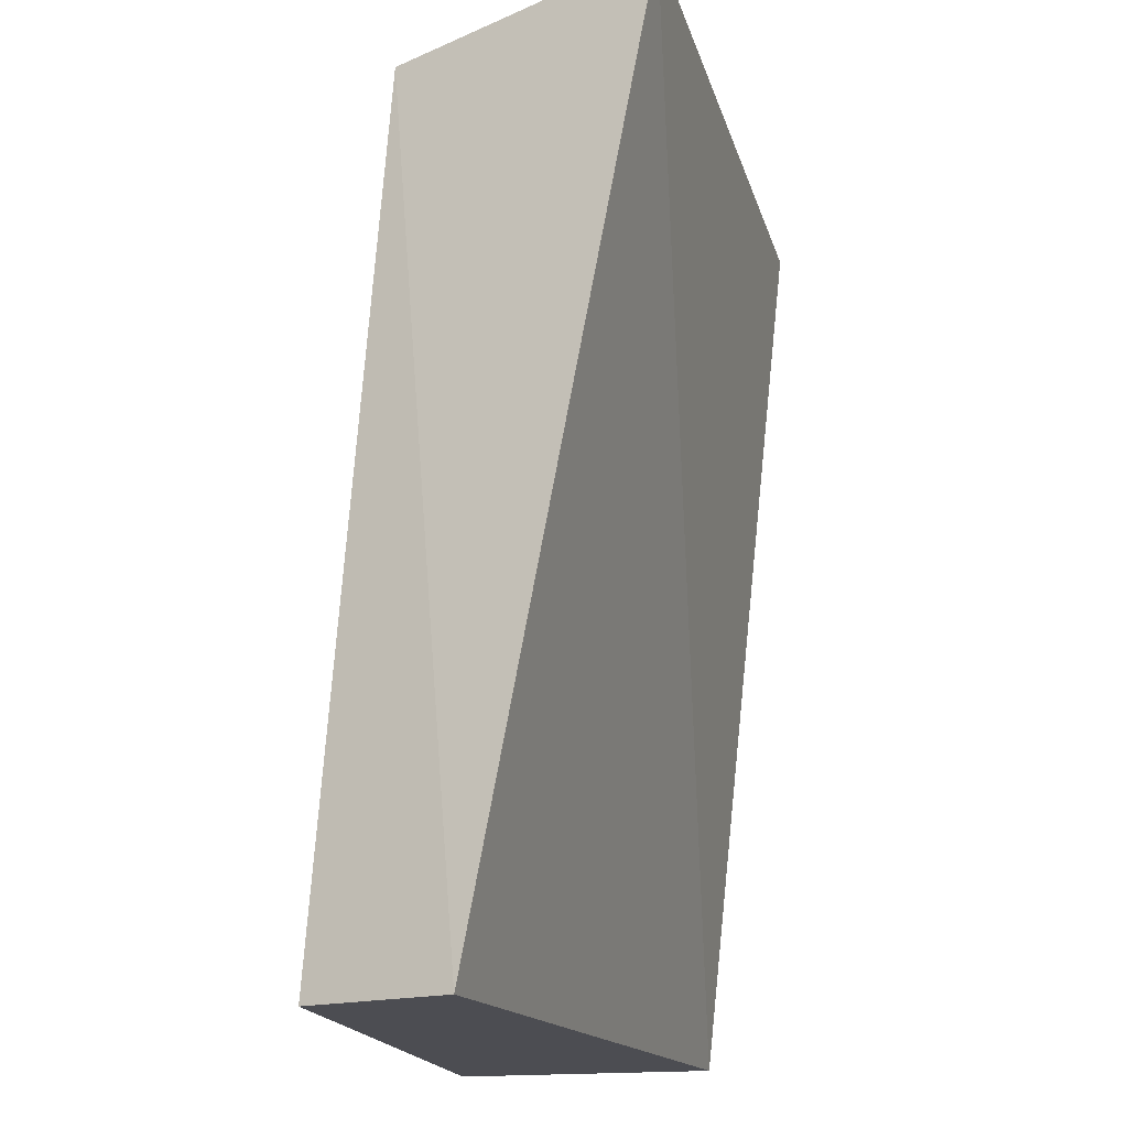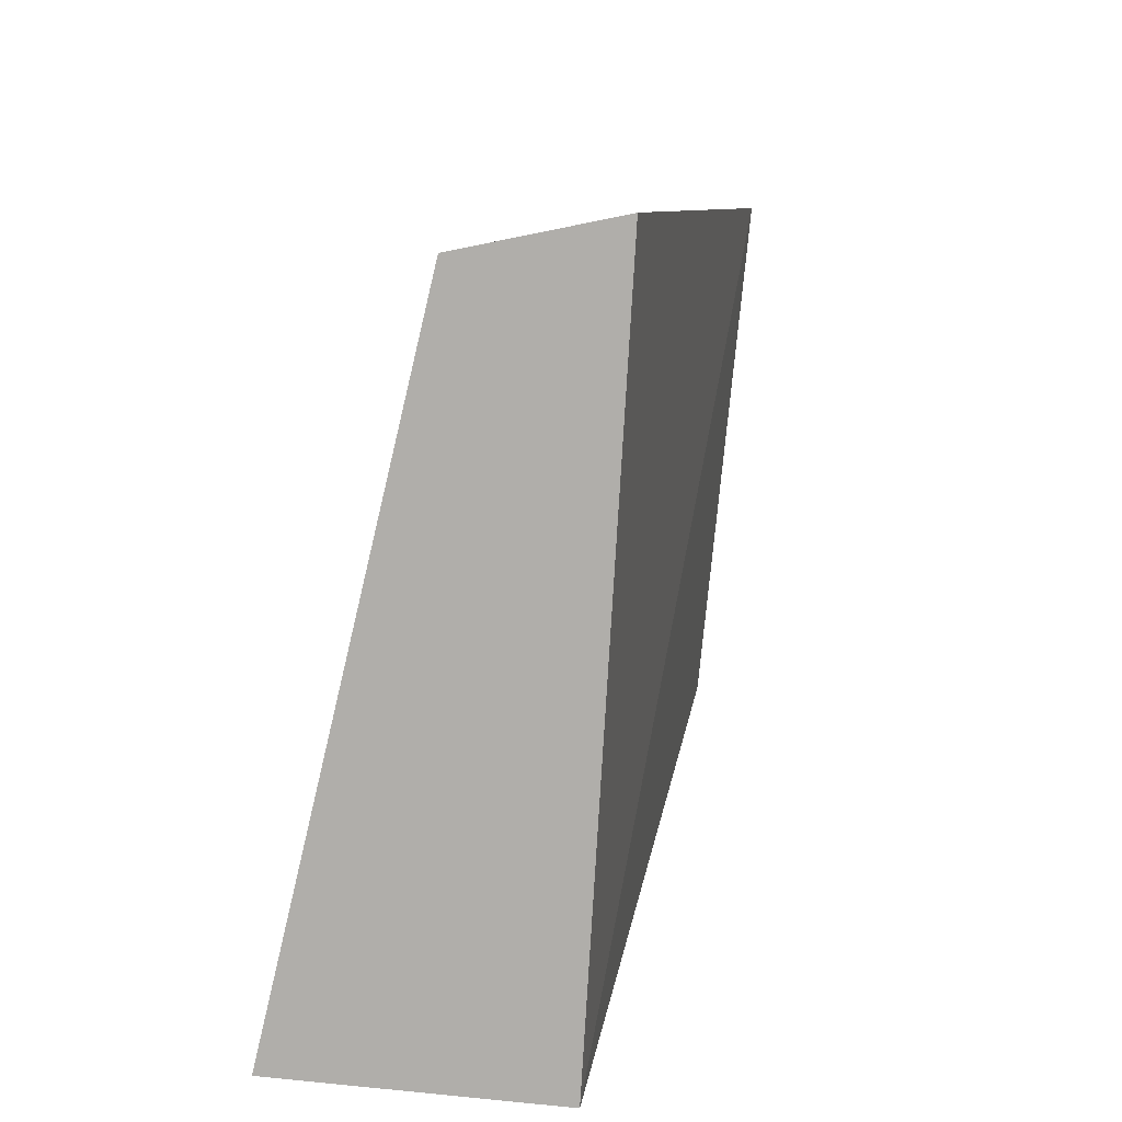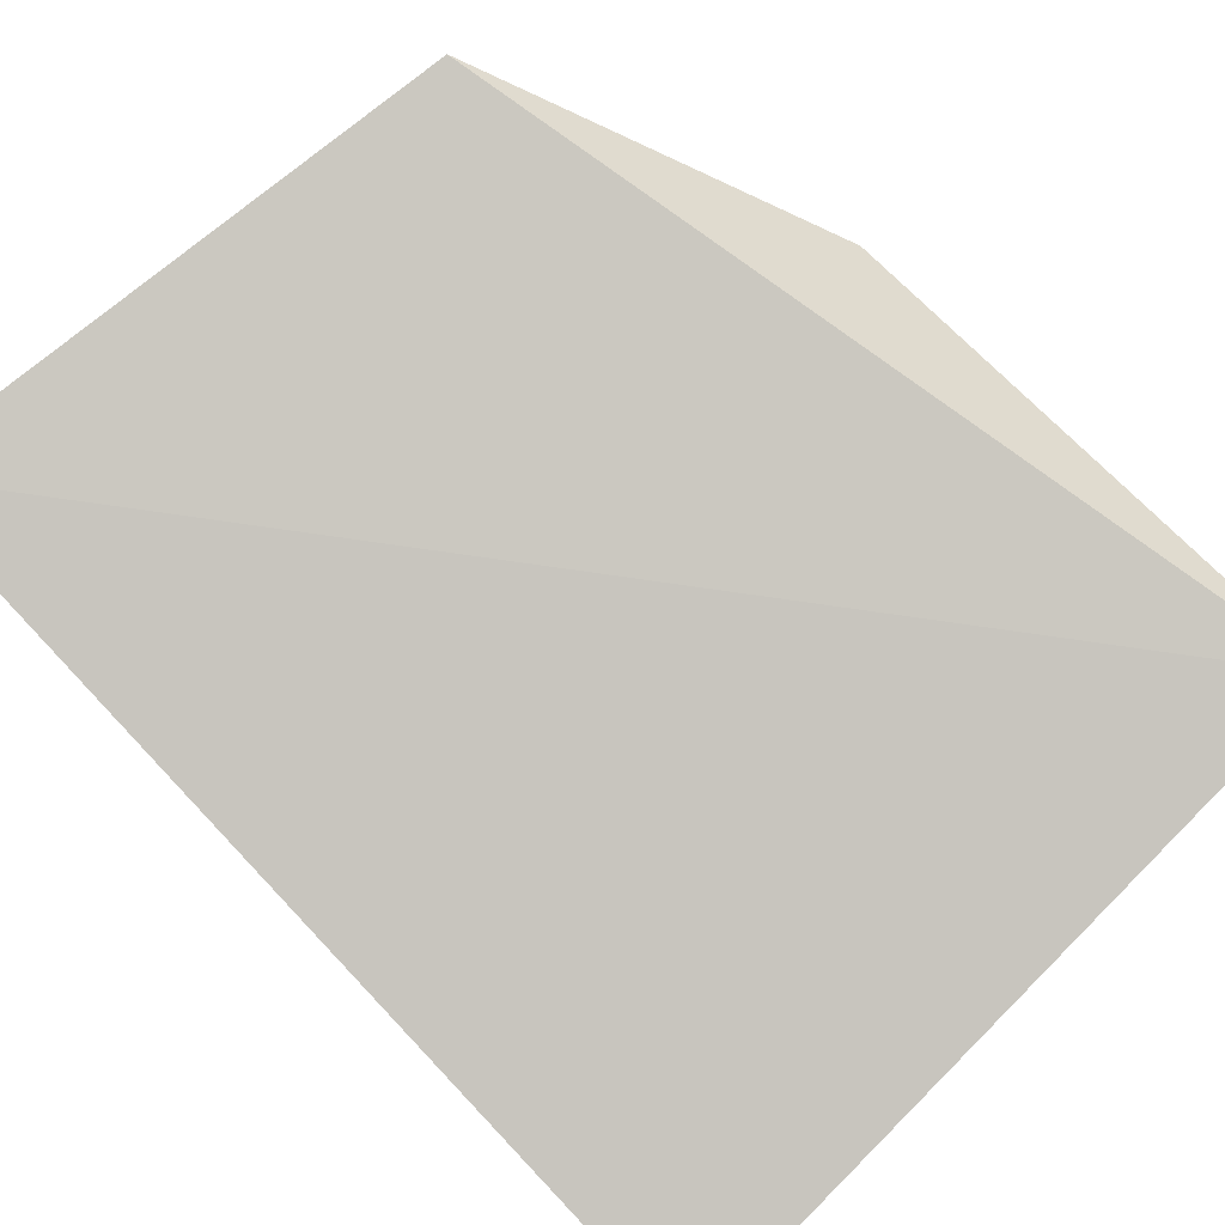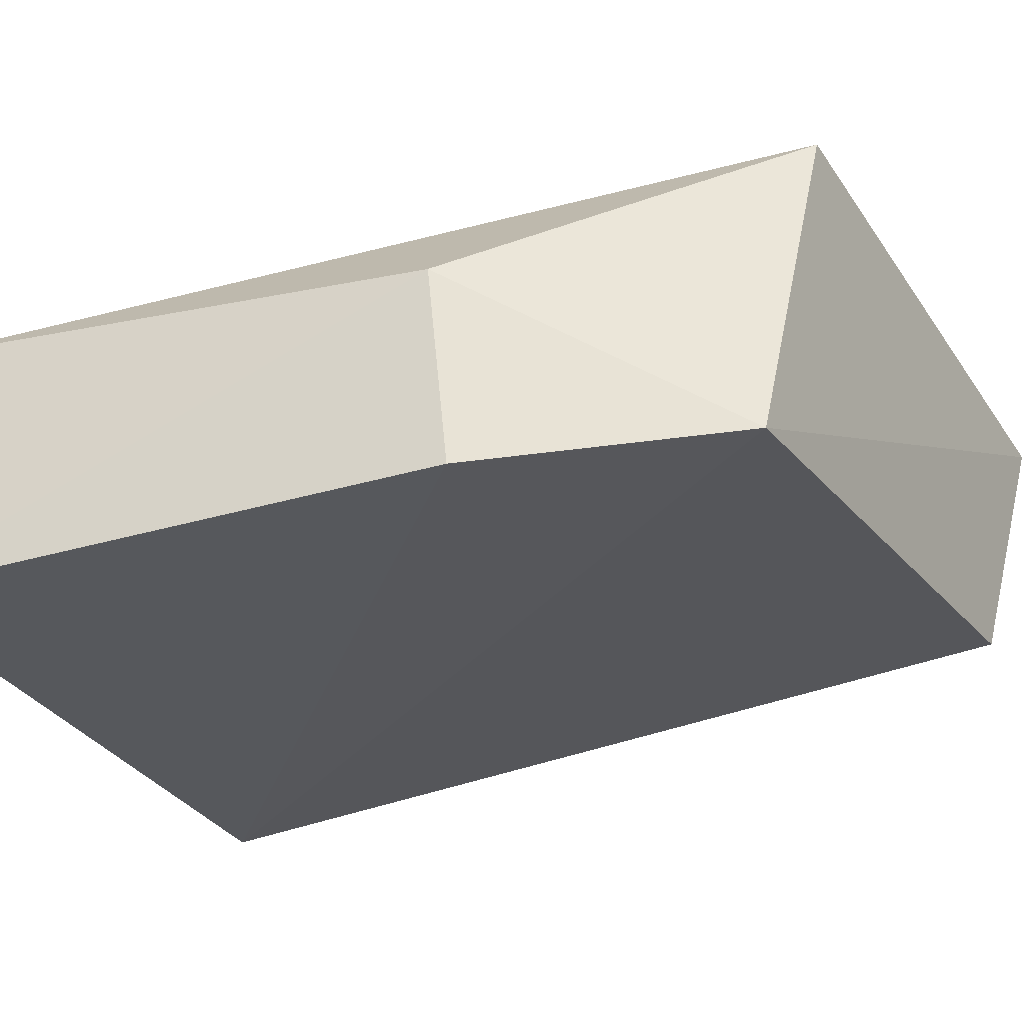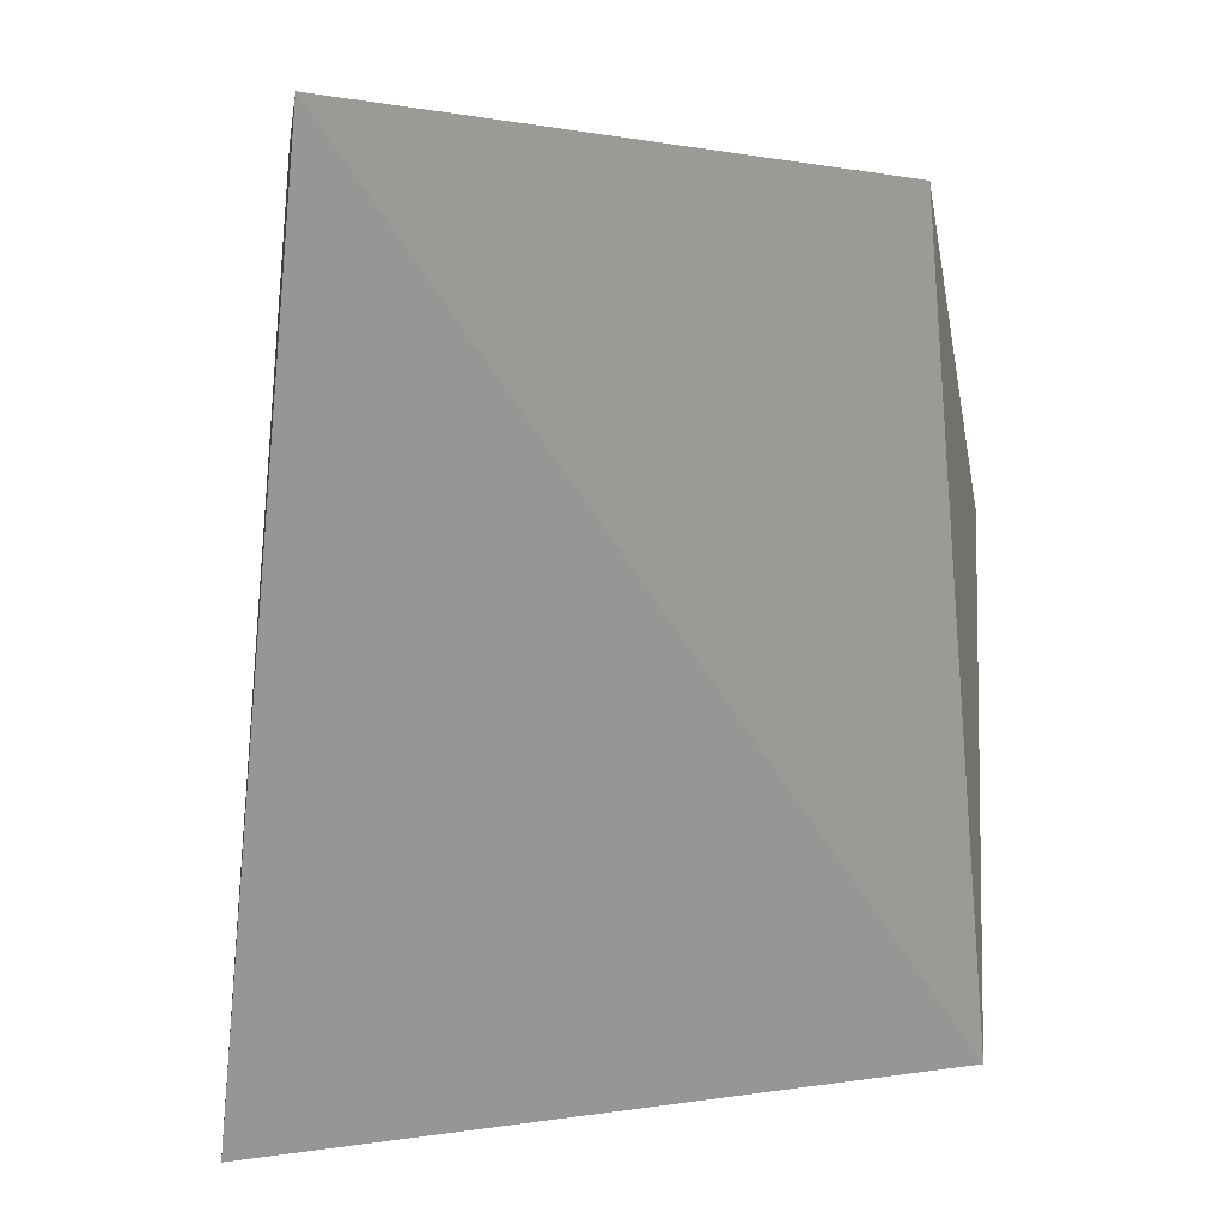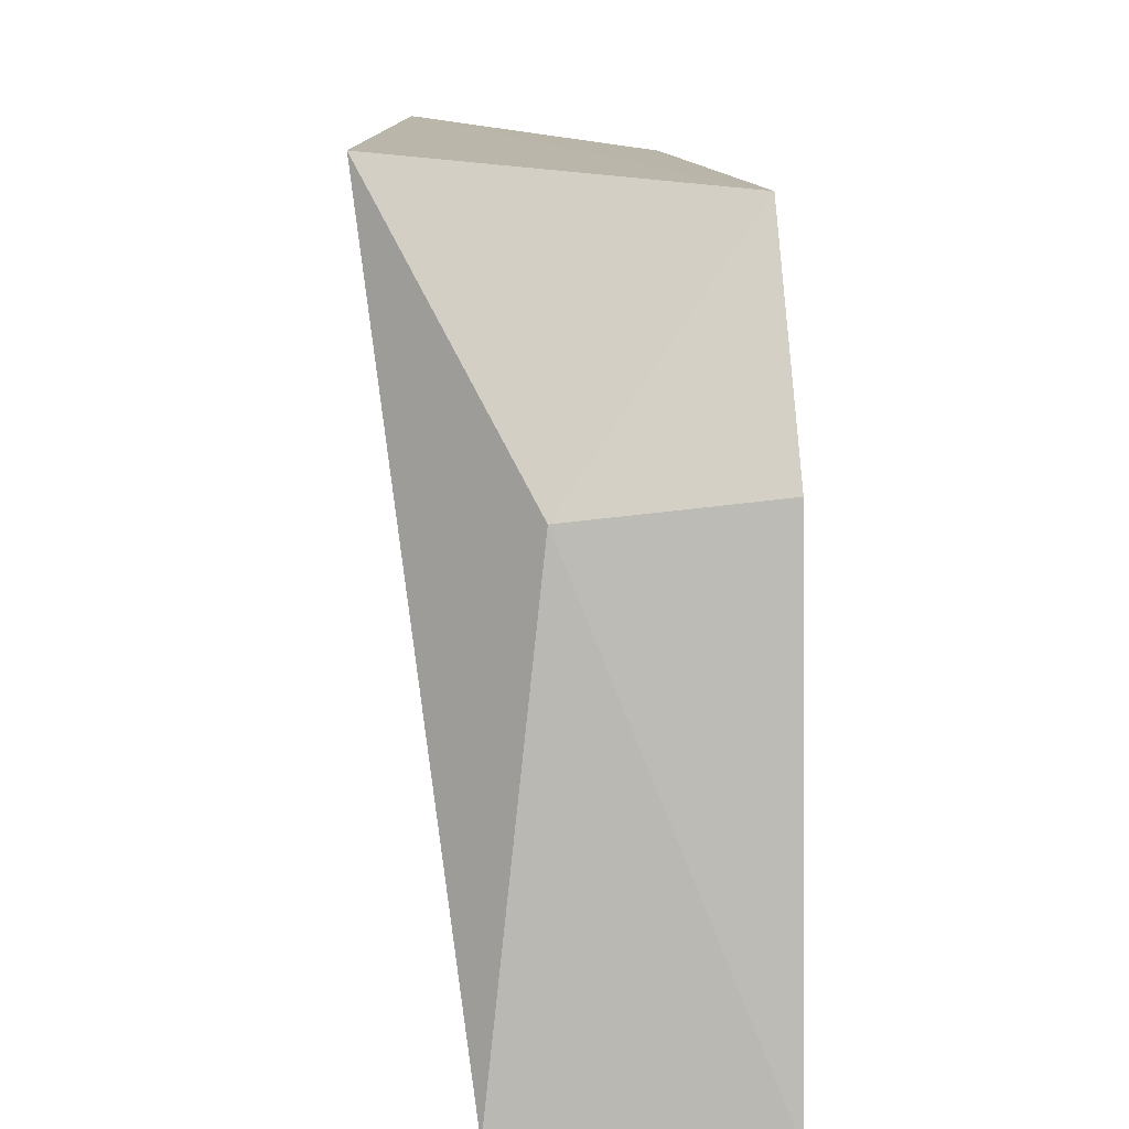
<metadata>
{"format":"obj","ext":"obj","renderer":"f3d","projection":"perspective","resolution":1024,"background":"white","views":[{"elev":-16.4,"azim":-77.6,"up":"+Y"},{"elev":-77.9,"azim":-99.8,"up":"+Y"},{"elev":78.4,"azim":-45.3,"up":"+Z"},{"elev":-31.6,"azim":112.0,"up":"+Z"},{"elev":10.7,"azim":-25.7,"up":"+Y"},{"elev":5.8,"azim":88.9,"up":"+Y"}]}
</metadata>
<code>
v 0.0636 -0.006734 0.3883
v 0.06602 -0.006726 0.3511
v 0.05581 0.1032 0.3543
v -0.03247 0.1185 0.3996
v -0.03681 -0.006765 0.3769
v 0.04222 0.1086 0.4043
v 0.06537 0.06556 0.3805
v -0.02907 -0.00674 0.357
v 0.06596 0.06869 0.3518
v -0.02081 0.1127 0.3634
f 5 2 1
f 5 1 4
f 6 3 4
f 6 4 1
f 7 1 2
f 7 6 1
f 7 3 6
f 8 2 5
f 9 7 2
f 9 3 7
f 9 8 3
f 9 2 8
f 10 8 5
f 10 5 4
f 10 4 3
f 10 3 8

</code>
